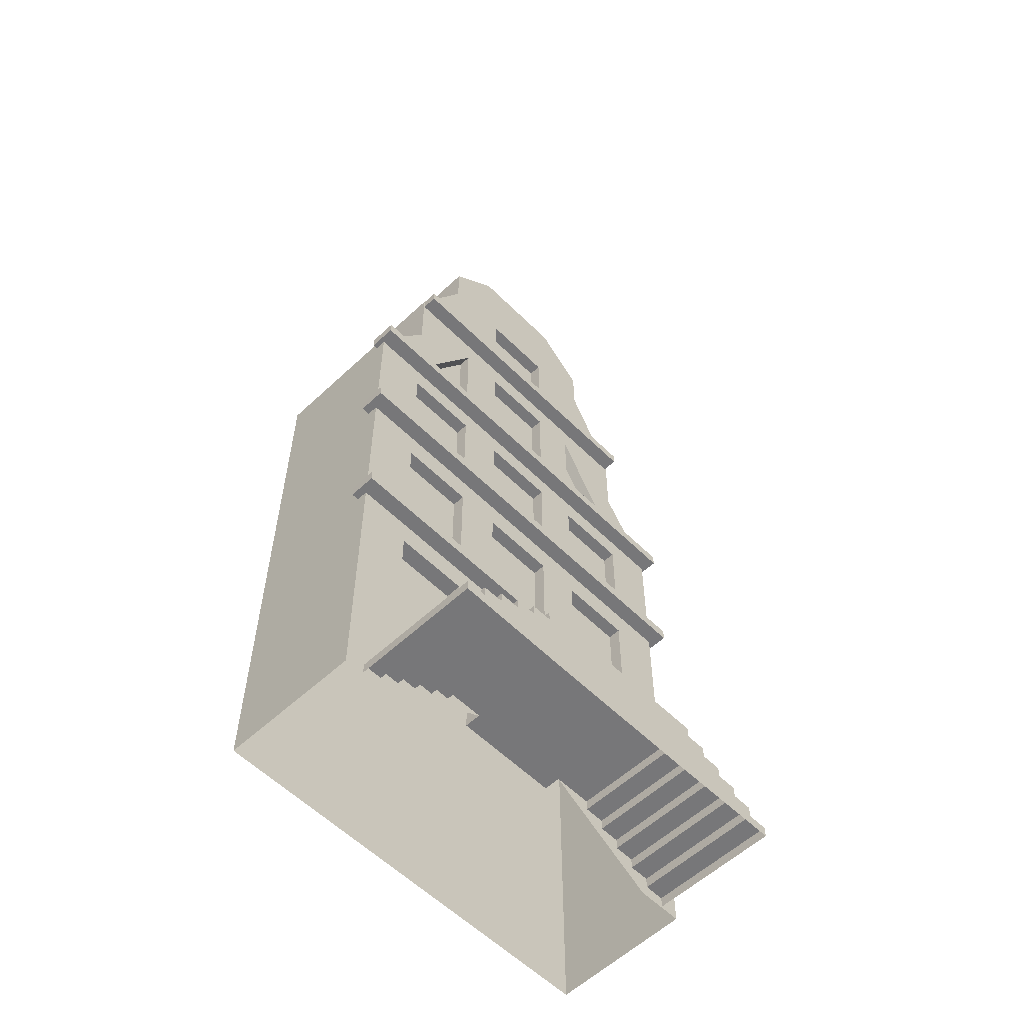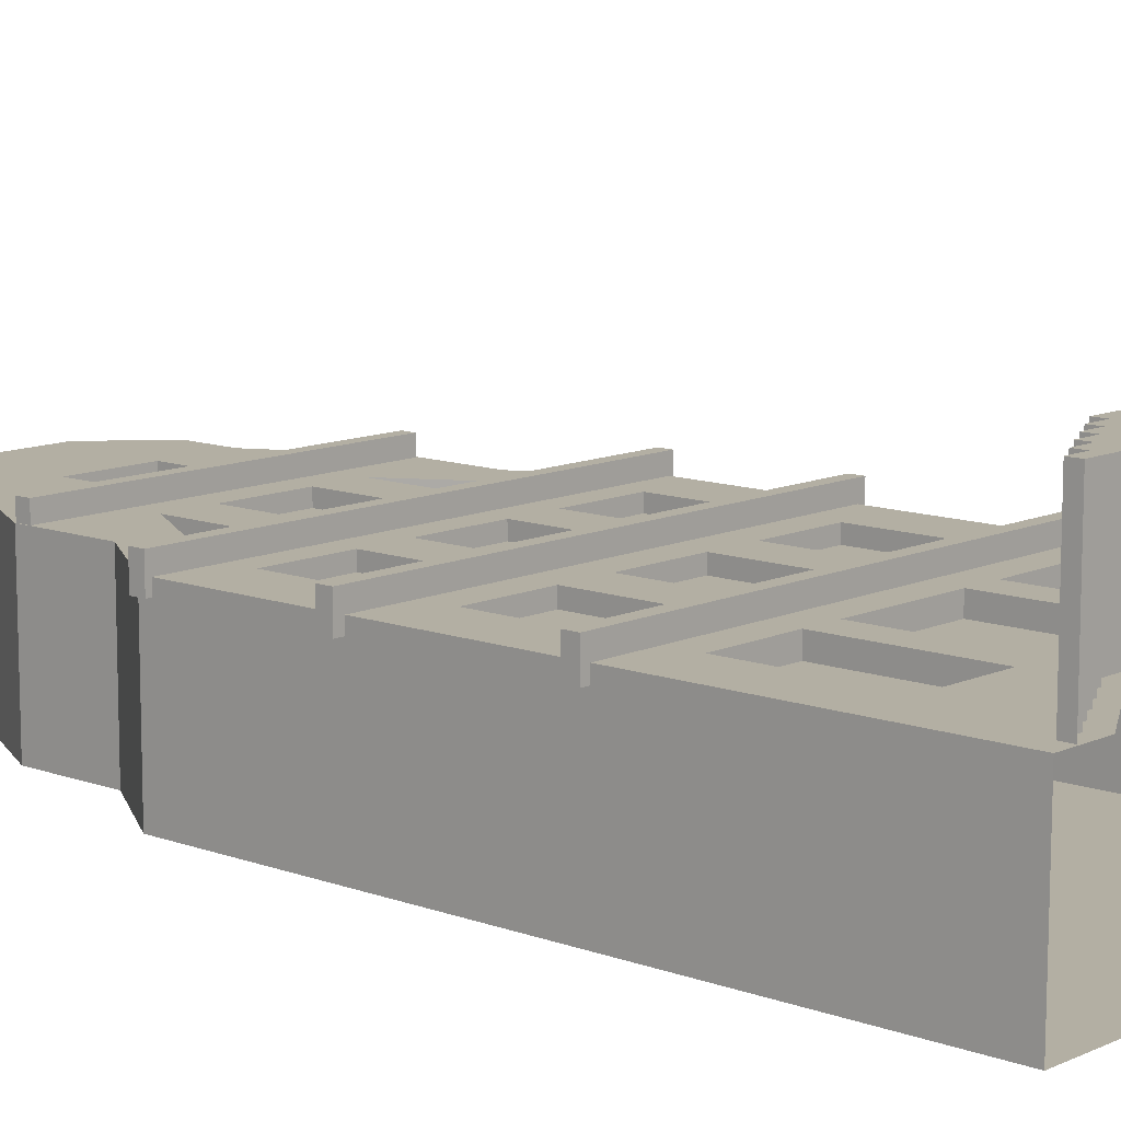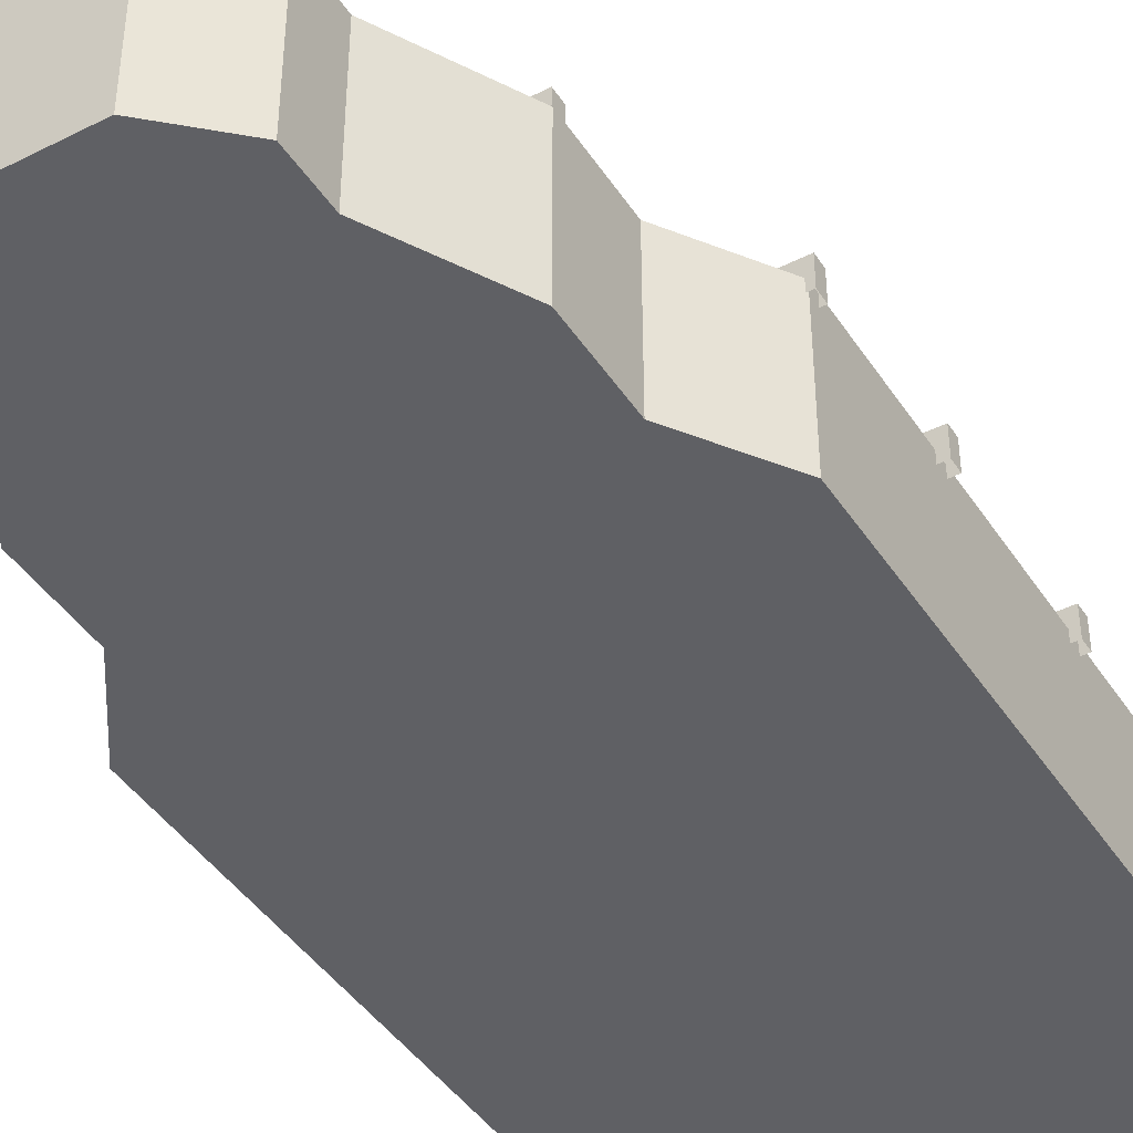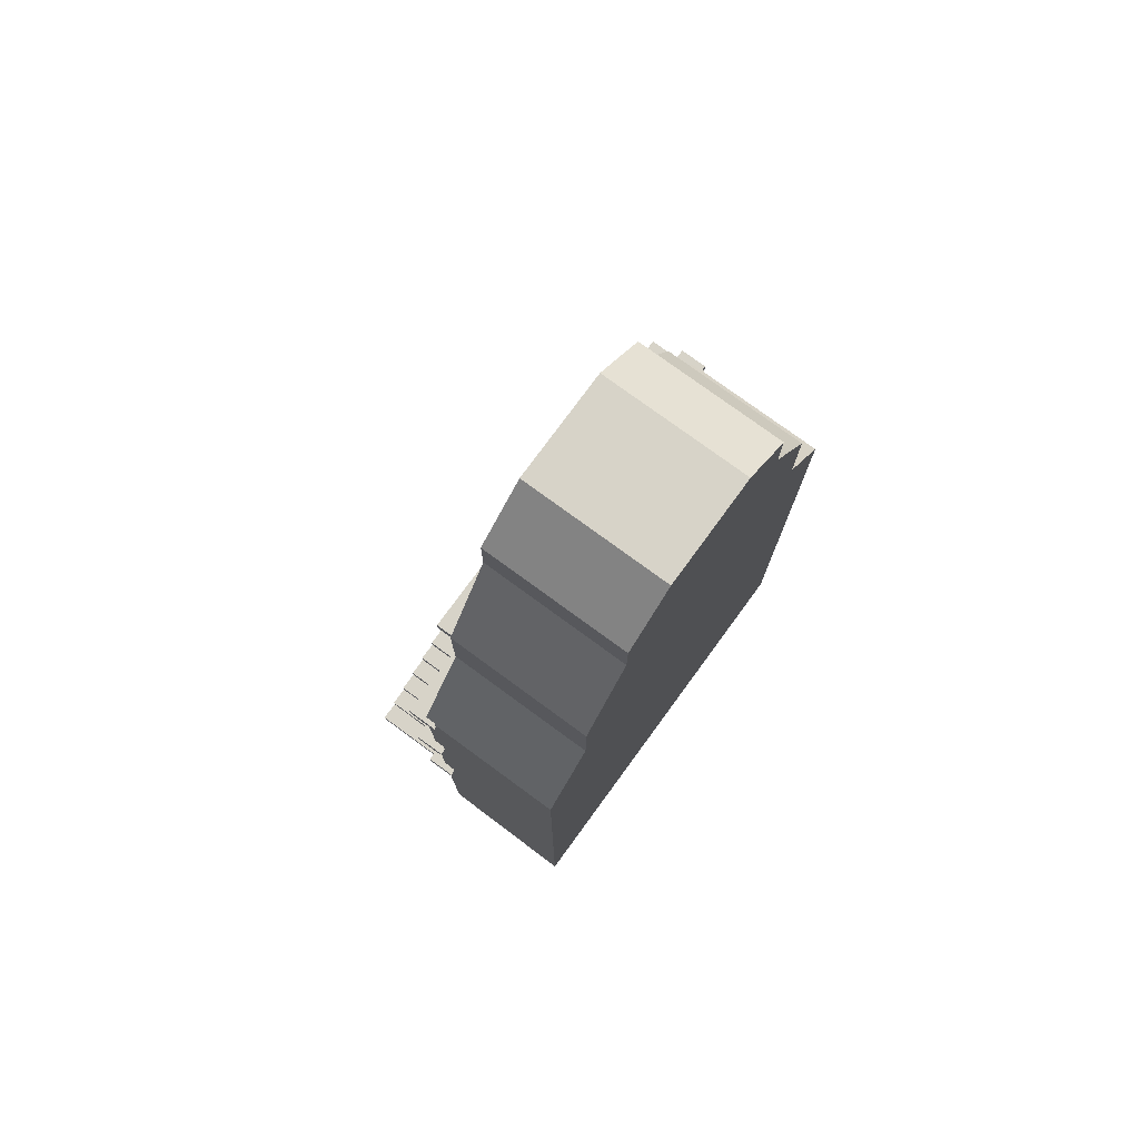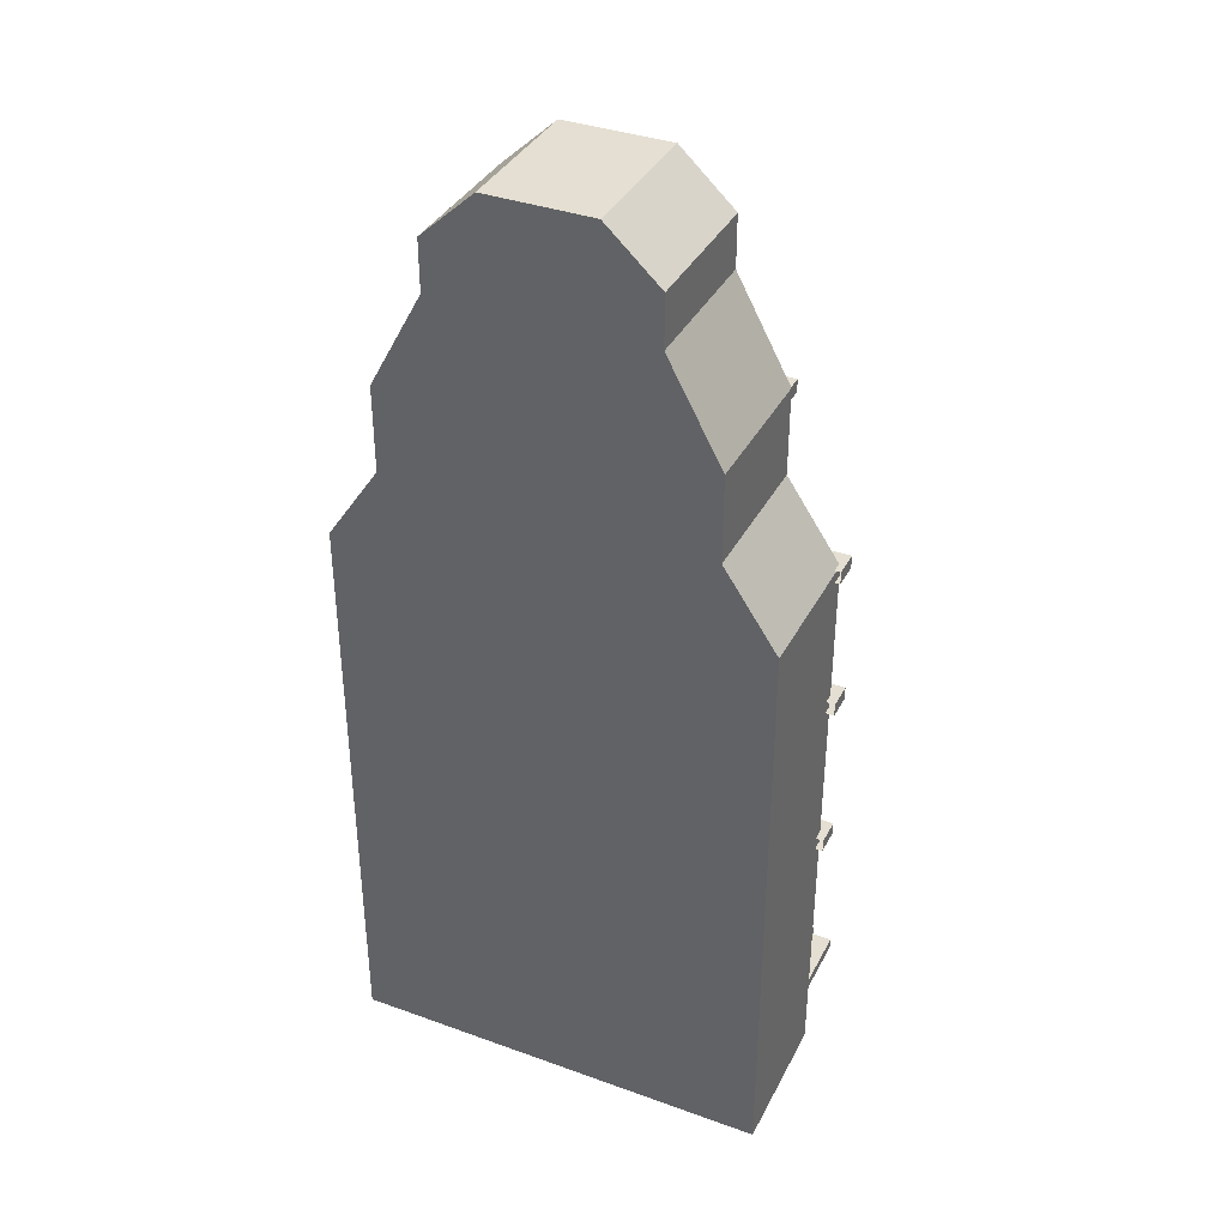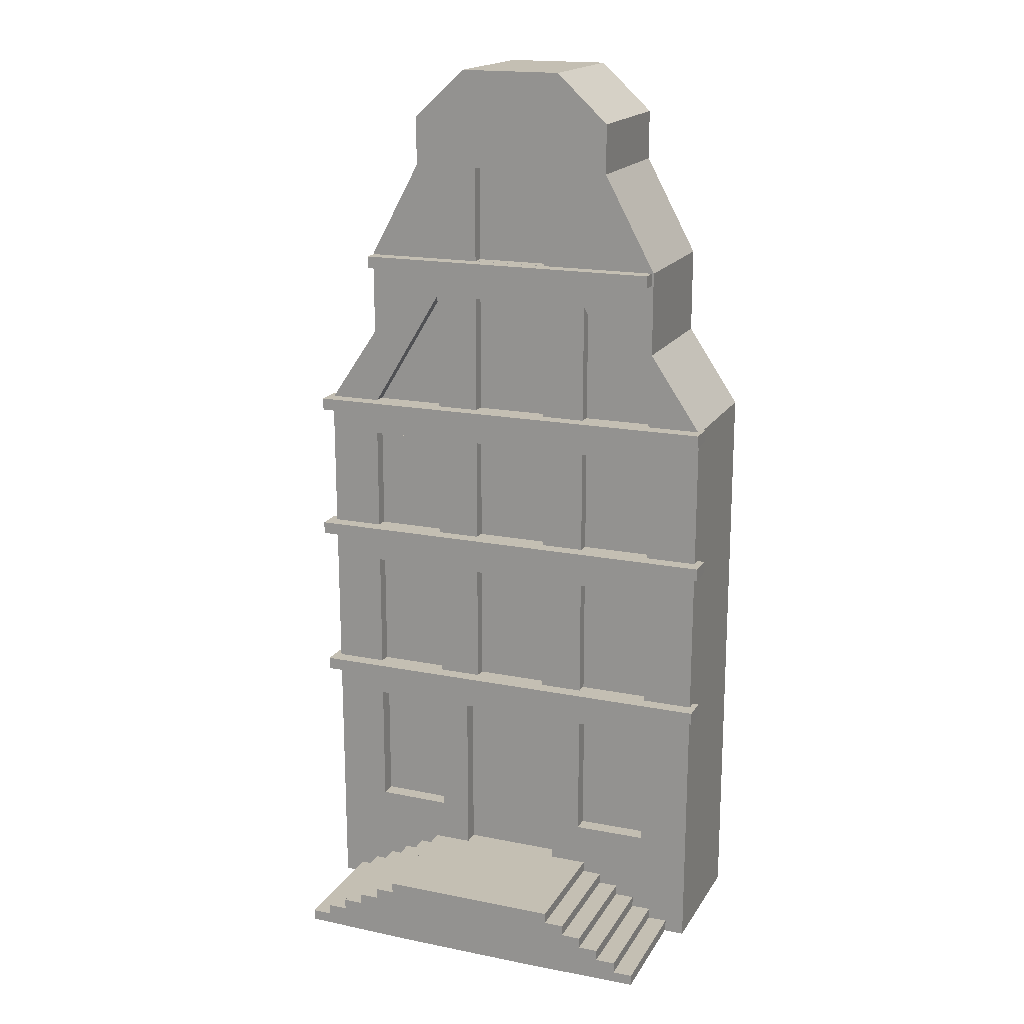
<metadata>
{"format":"obj","ext":"obj","renderer":"f3d","projection":"perspective","resolution":1024,"background":"white","views":[{"elev":-57.2,"azim":-45.8,"up":"+Y"},{"elev":11.1,"azim":-48.0,"up":"+Z"},{"elev":-43.2,"azim":-149.1,"up":"+Z"},{"elev":77.0,"azim":126.2,"up":"+Y"},{"elev":37.0,"azim":-155.1,"up":"+Y"},{"elev":17.7,"azim":21.6,"up":"+Y"}]}
</metadata>
<code>
o kamienica3
v -2.229 10.45 0.8516
v -2.229 10.62 0.8516
v 2.216 10.45 0.8516
v 2.216 10.62 0.8516
v -2.229 10.45 1.233
v -2.229 10.62 1.233
v 2.216 10.45 1.233
v 2.216 10.62 1.233
v -3.06 8.146 0.8516
v -3.06 8.325 0.8516
v 3.046 8.146 0.8516
v 3.046 8.325 0.8516
v -3.06 8.146 1.233
v -3.06 8.325 1.233
v 3.046 8.146 1.233
v 3.046 8.325 1.233
v -3.109 6.096 0.8516
v -3.109 6.275 0.8516
v 3.095 6.096 0.8516
v 3.095 6.275 0.8516
v -3.109 6.096 1.233
v -3.109 6.275 1.233
v 3.095 6.096 1.233
v 3.095 6.275 1.233
v -3.088 3.758 0.8516
v -3.088 3.937 0.8516
v 3.075 3.758 0.8516
v 3.075 3.937 0.8516
v -3.088 3.758 1.233
v -3.088 3.937 1.233
v 3.075 3.758 1.233
v 3.075 3.937 1.233
v -2.991 -0 -1.009
v -2.991 8.301 -1.009
v 2.997 0 -1.009
v 2.997 8.301 -1.009
v -2.991 8.301 1.009
v 2.997 8.301 1.009
v 2.973 0 1.009
v -2.979 -0 1.009
v -2.24 9.416 -1.009
v 2.246 9.416 -1.009
v -2.318 -0 1.009
v 2.316 0 1.009
v 0.5529 10.06 1.009
v -0.5467 10.06 1.009
v 0.7438 3.373 1.009
v -0.7375 3.373 1.009
v 0.7438 0.9429 1.009
v -0.7375 0.9429 1.009
v 0.5529 6.212 1.009
v -0.5467 6.212 1.009
v -0.9949 -0 2.784
v 1.001 0 2.784
v 0.003127 0.9429 2.784
v 1.288 0.9429 1.009
v 1.288 0.7896 1.009
v 1.569 0.7896 1.009
v 1.569 0.6363 1.009
v 1.85 0.6363 1.009
v 1.85 0.4829 1.009
v 2.13 0.4829 1.009
v 2.13 0.3296 1.009
v 2.411 0.3296 1.009
v 2.411 0.1762 1.009
v 2.692 0.1762 1.009
v 2.692 0.02291 1.009
v 1.288 0.9429 2.784
v 2.692 0.02291 2.784
v 2.692 0.1762 2.784
v 2.411 0.1762 2.784
v 2.411 0.3296 2.784
v 2.13 0.3296 2.784
v 2.13 0.4829 2.784
v 1.85 0.4829 2.784
v 1.85 0.6363 2.784
v 1.569 0.6363 2.784
v 1.569 0.7896 2.784
v 1.288 0.7896 2.784
v -1.294 0.9429 1.009
v -2.698 0.02291 1.009
v -2.698 0.1762 1.009
v -2.418 0.1762 1.009
v -2.418 0.3296 1.009
v -2.137 0.3296 1.009
v -2.137 0.4829 1.009
v -1.856 0.4829 1.009
v -1.856 0.6363 1.009
v -1.575 0.6363 1.009
v -1.575 0.7896 1.009
v -1.294 0.7896 1.009
v -1.294 0.9429 2.784
v -1.294 0.7896 2.784
v -1.575 0.7896 2.784
v -1.575 0.6363 2.784
v -1.856 0.6363 2.784
v -1.856 0.4829 2.784
v -2.137 0.4829 2.784
v -2.137 0.3296 2.784
v -2.418 0.3296 2.784
v -2.418 0.1762 2.784
v -2.698 0.1762 2.784
v -2.698 0.02291 2.784
v 2.246 9.416 1.009
v 1.183 10.06 1.009
v 2.246 3.373 1.009
v 1.183 3.373 1.009
v 2.246 6.212 1.009
v 1.183 6.212 1.009
v -1.177 10.06 1.009
v -2.24 9.416 1.009
v -1.177 3.373 1.009
v -2.24 3.373 1.009
v -1.177 6.212 1.009
v -2.24 6.212 1.009
v -1.489 12.01 -1.009
v 1.495 12.01 -1.009
v 1.495 12.01 1.009
v 0.5529 12.01 1.009
v -0.5467 12.01 1.009
v 2.246 10.63 -1.009
v 2.246 10.63 1.009
v -1.489 12.01 1.009
v -2.24 10.63 1.009
v -2.24 10.63 -1.009
v -1.489 12.72 -1.009
v -0.7375 13.42 -1.009
v 0.7438 13.42 -1.009
v 1.495 12.72 1.009
v 0.7438 13.42 1.009
v -0.7375 13.42 1.009
v 1.495 12.72 -1.009
v -1.489 12.72 1.009
v 0.7438 1.551 1.009
v -0.7375 1.551 1.009
v 2.246 1.566 1.009
v 1.183 1.558 1.009
v -1.177 1.558 1.009
v -2.24 1.566 1.009
v 0.5529 3.911 1.009
v -0.5467 3.911 1.009
v 2.246 3.911 1.009
v 1.183 3.911 1.009
v -1.177 3.911 1.009
v -2.24 3.911 1.009
v 0.7438 3.373 0.7772
v -0.7375 3.373 0.7772
v 0.7438 0.9429 0.7772
v -0.7375 0.9429 0.7772
v 2.246 3.373 0.7772
v 1.183 3.373 0.7772
v -1.177 3.373 0.7772
v -2.24 3.373 0.7772
v -2.24 1.566 0.7772
v 2.246 1.566 0.7772
v -1.177 1.558 0.7772
v 1.183 1.558 0.7772
v -0.5467 8.301 1.009
v 1.183 8.301 1.009
v -2.24 8.301 1.009
v 2.246 8.301 1.009
v -1.177 8.301 1.009
v 0.5529 8.301 1.009
v 0.5529 7.794 1.009
v -0.5467 7.794 1.009
v 2.246 7.794 1.009
v 1.183 7.794 1.009
v -1.177 7.794 1.009
v -2.24 7.794 1.009
v -2.24 5.686 1.009
v -0.5467 5.686 1.009
v 2.246 5.686 1.009
v -1.177 5.686 1.009
v 1.183 5.686 1.009
v 0.5529 5.686 1.009
v 0.5529 10.63 1.009
v -0.5467 10.63 1.009
v 0.5529 10.06 0.8226
v -0.5467 10.06 0.8226
v 0.5529 6.212 0.8226
v -0.5467 6.212 0.8226
v 0.5529 7.794 0.8226
v -0.5467 7.794 0.8226
v 2.246 6.212 0.8226
v 1.183 6.212 0.8226
v 2.246 7.794 0.8226
v 1.183 7.794 0.8226
v -1.177 6.212 0.8226
v -2.24 6.212 0.8226
v -1.177 7.794 0.8226
v -2.24 7.794 0.8226
v 0.5529 12.01 0.8226
v -0.5467 12.01 0.8226
v 0.5529 10.63 0.8226
v -2.24 5.686 0.8226
v -2.24 3.911 0.8226
v -0.5467 5.686 0.8226
v -0.5467 3.911 0.8226
v 2.246 5.686 0.8226
v 2.246 3.911 0.8226
v -1.177 5.686 0.8226
v -1.177 3.911 0.8226
v 1.183 5.686 0.8226
v 1.183 3.911 0.8226
v 0.5529 5.686 0.8226
v 0.5529 3.911 0.8226
v -0.5467 8.301 0.8226
v 1.183 10.06 0.8226
v 1.183 8.301 0.8226
v -1.177 10.06 0.8226
v -1.177 8.301 0.8226
v 0.5529 8.301 0.8226
v -2.24 8.301 0.8226
v 2.246 8.301 0.8226
v -0.5467 10.63 0.8226
f 3 4 8 7
f 7 8 6 5
f 5 6 2 1
f 3 7 5 1
f 8 4 2 6
f 11 12 16 15
f 15 16 14 13
f 13 14 10 9
f 11 15 13 9
f 16 12 10 14
f 19 20 24 23
f 23 24 22 21
f 21 22 18 17
f 19 23 21 17
f 24 20 18 22
f 27 28 32 31
f 31 32 30 29
f 29 30 26 25
f 27 31 29 25
f 32 28 26 30
f 169 160 37
f 111 41 34 37
f 37 145 170
f 40 139 113
f 105 104 122 176
f 167 159 163 164
f 164 163 158 165
f 34 41 42 36
f 54 55 53
f 49 50 55
f 49 55 68 56
f 55 50 80 92
f 69 67 66 70
f 70 66 65 71
f 71 65 64 72
f 72 64 63 73
f 73 63 62 74
f 74 62 61 75
f 75 61 60 76
f 76 60 59 77
f 77 59 58 78
f 78 58 57 79
f 79 57 56 68
f 92 80 91 93
f 93 91 90 94
f 94 90 89 95
f 95 89 88 96
f 96 88 87 97
f 97 87 86 98
f 98 86 85 99
f 99 85 84 100
f 100 84 83 101
f 101 83 82 102
f 102 82 81 103
f 102 103 101
f 100 101 99
f 98 99 97
f 96 97 95
f 94 95 93
f 92 93 55
f 53 101 103
f 101 53 99
f 99 53 97
f 97 53 95
f 95 53 93
f 55 93 53
f 68 55 79
f 78 79 77
f 76 77 75
f 74 75 73
f 70 71 69
f 72 73 71
f 71 54 69
f 73 54 71
f 75 54 73
f 77 54 75
f 79 54 77
f 55 54 79
f 38 161 166
f 166 161 159 167
f 38 36 42 104
f 46 45 176 177
f 173 144 141 171
f 112 138 135 48
f 106 136 39
f 172 142 38
f 175 140 143 174
f 47 134 137 107
f 111 110 177 124
f 165 158 162 168
f 168 162 160 169
f 117 116 127 128
f 120 119 130 131
f 122 121 117 118
f 116 123 133 126
f 123 116 125 124
f 42 117 121
f 41 125 116
f 41 111 124 125
f 104 42 121 122
f 42 41 116 117
f 110 46 177
f 45 105 176
f 129 132 128 130
f 130 128 127 131
f 131 127 126 133
f 118 117 132 129
f 117 128 132
f 119 118 129 130
f 123 120 131 133
f 116 126 127
f 49 134 148
f 139 138 156 154
f 138 112 152 156
f 43 139 40
f 44 137 134 49
f 112 113 153 152
f 39 136 44
f 44 136 137
f 50 135 138 43
f 43 138 139
f 162 110 210 211
f 141 140 206 198
f 119 120 193 192
f 40 37 34 33
f 113 145 37 40
f 35 36 38 39
f 33 34 36 35
f 107 143 140 47
f 47 140 141 48
f 39 38 142 106
f 106 142 143 107
f 48 141 144 112
f 112 144 145 113
f 147 149 148 146
f 151 157 155 150
f 153 154 156 152
f 137 136 155 157
f 50 49 148 149
f 135 50 149
f 48 135 149 147
f 47 48 147 146
f 136 106 150 155
f 107 137 157 151
f 113 139 154 153
f 134 47 146 148
f 106 107 151 150
f 176 119 192 194
f 161 38 104
f 168 169 191 190
f 144 173 201 202
f 162 158 46 110
f 37 160 111
f 105 159 209 208
f 163 159 105 45
f 52 165 168 114
f 175 171 197 205
f 38 166 108
f 120 177 215 193
f 109 167 164 51
f 115 169 37
f 115 170 173 114
f 109 174 172 108
f 52 171 175 51
f 51 175 174 109
f 108 172 38
f 114 173 171 52
f 37 170 115
f 110 111 160
f 105 161 104
f 124 177 123
f 176 118 119
f 46 158 207 179
f 176 122 118
f 177 120 123
f 197 198 206 205
f 203 204 200 199
f 195 196 202 201
f 188 190 191 189
f 213 211 210
f 209 214 208
f 207 212 178 179
f 184 186 187 185
f 180 182 183 181
f 215 194 192 193
f 177 176 194 215
f 163 45 178 212
f 143 142 200 204
f 170 145 196 195
f 174 143 204 203
f 160 162 211 213
f 140 175 205 206
f 159 161 214 209
f 109 108 184 185
f 166 167 187 186
f 52 51 180 181
f 110 160 213 210
f 173 170 195 201
f 161 105 208 214
f 158 163 212 207
f 171 141 198 197
f 108 166 186 184
f 145 144 202 196
f 115 114 188 189
f 114 168 190 188
f 142 172 199 200
f 167 109 185 187
f 51 164 182 180
f 164 165 183 182
f 172 174 203 199
f 169 115 189 191
f 45 46 179 178
f 165 52 181 183

</code>
